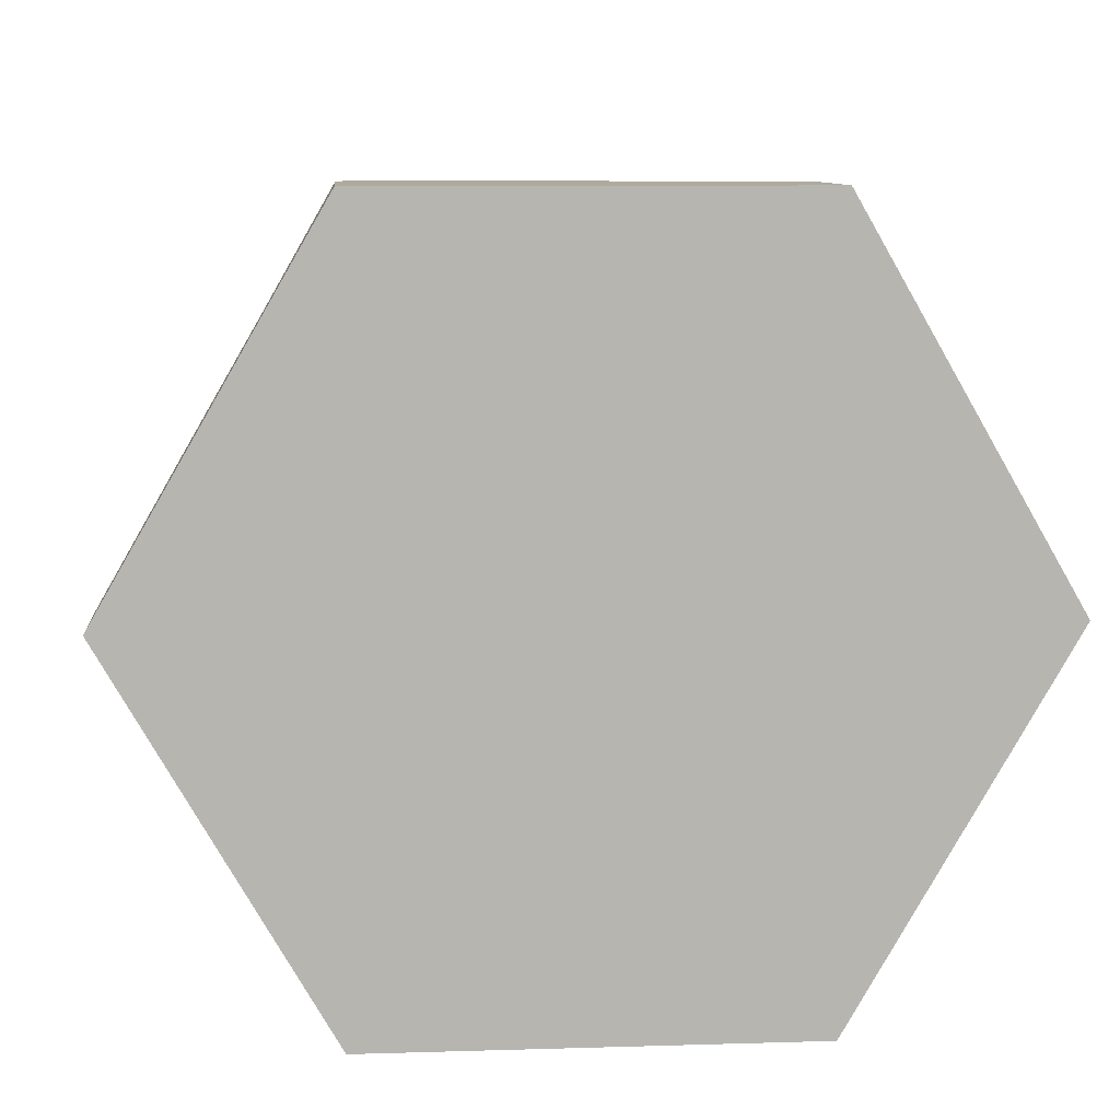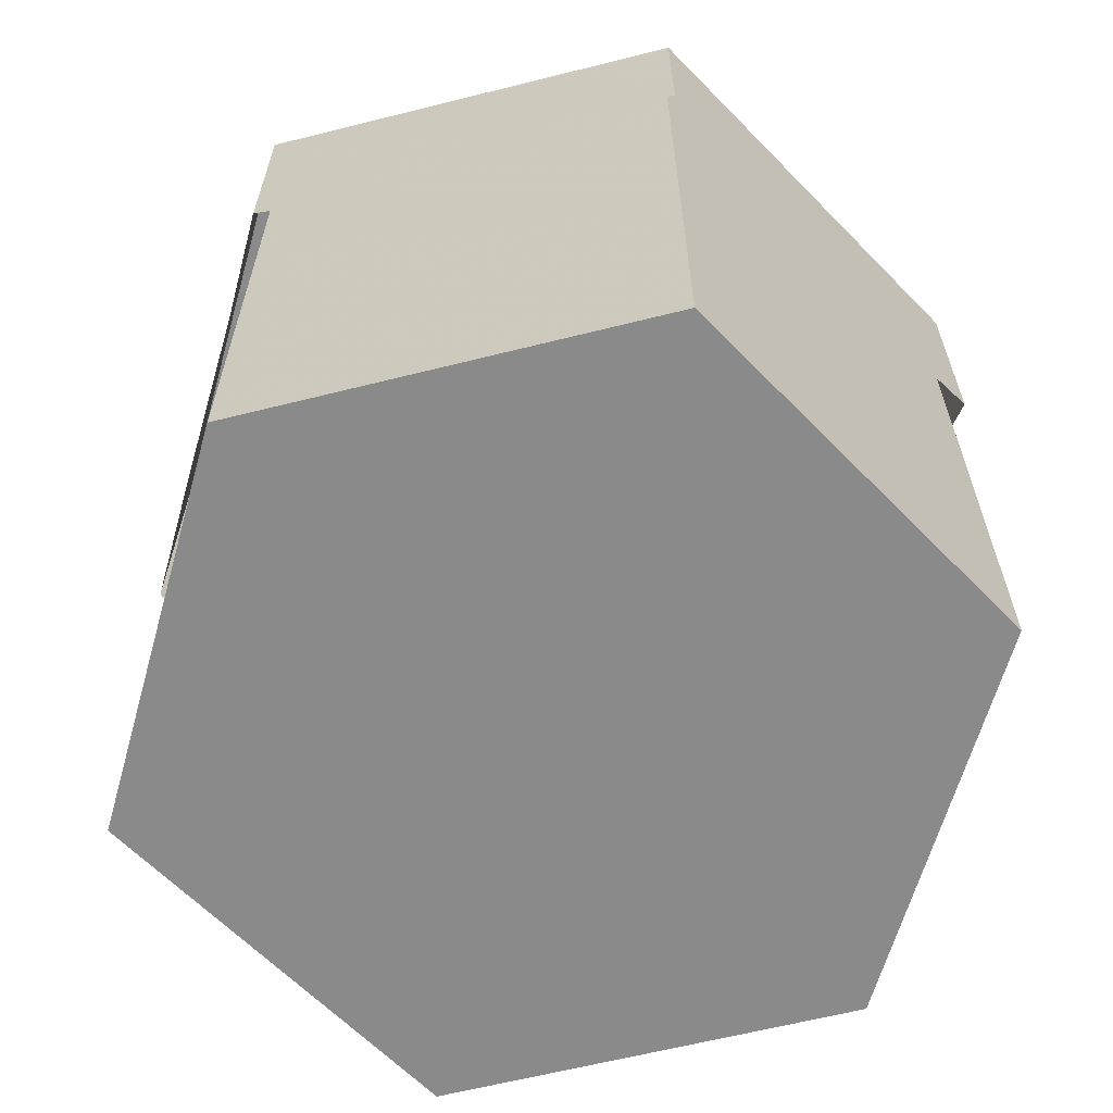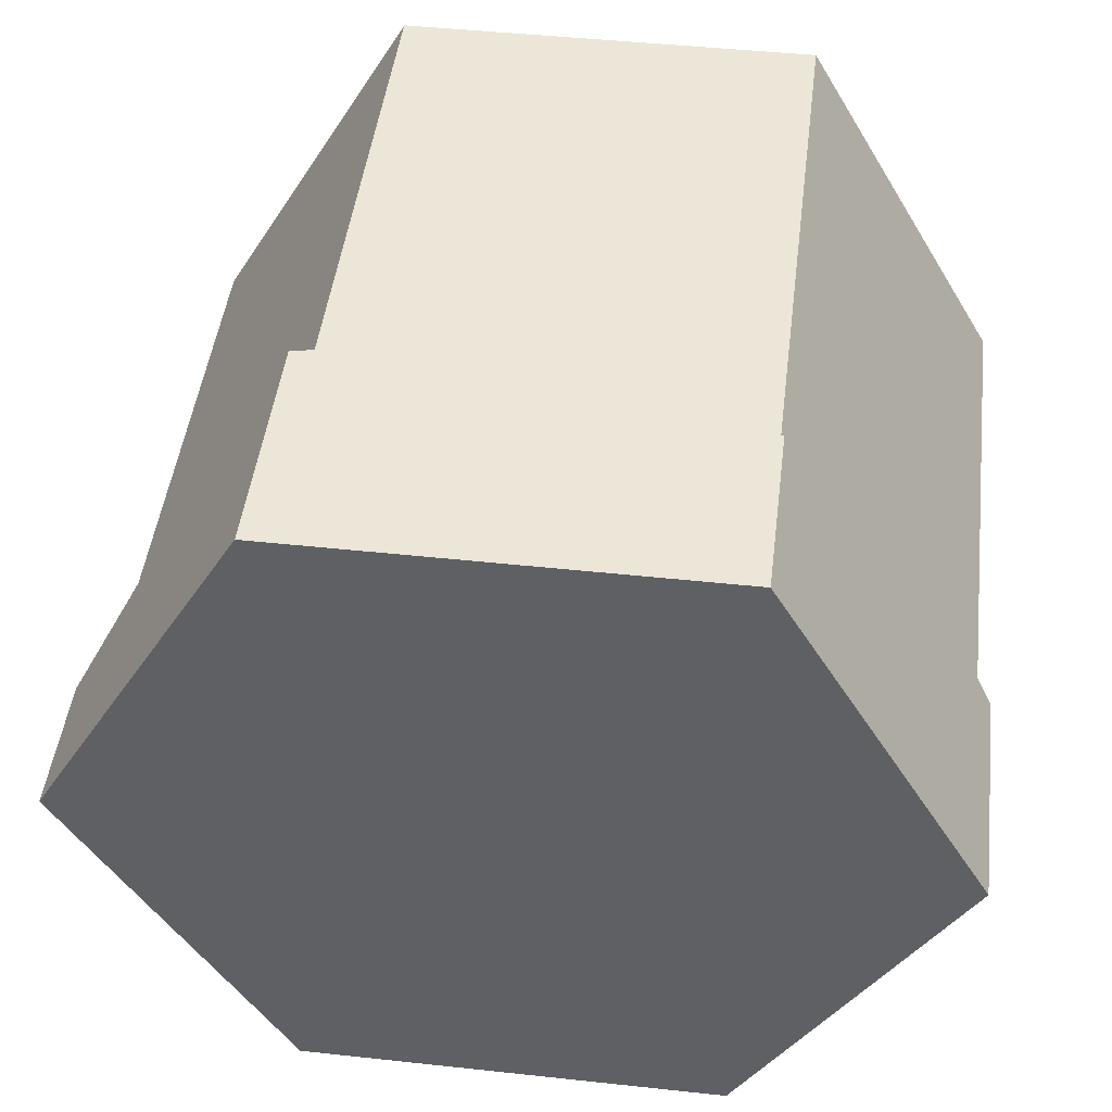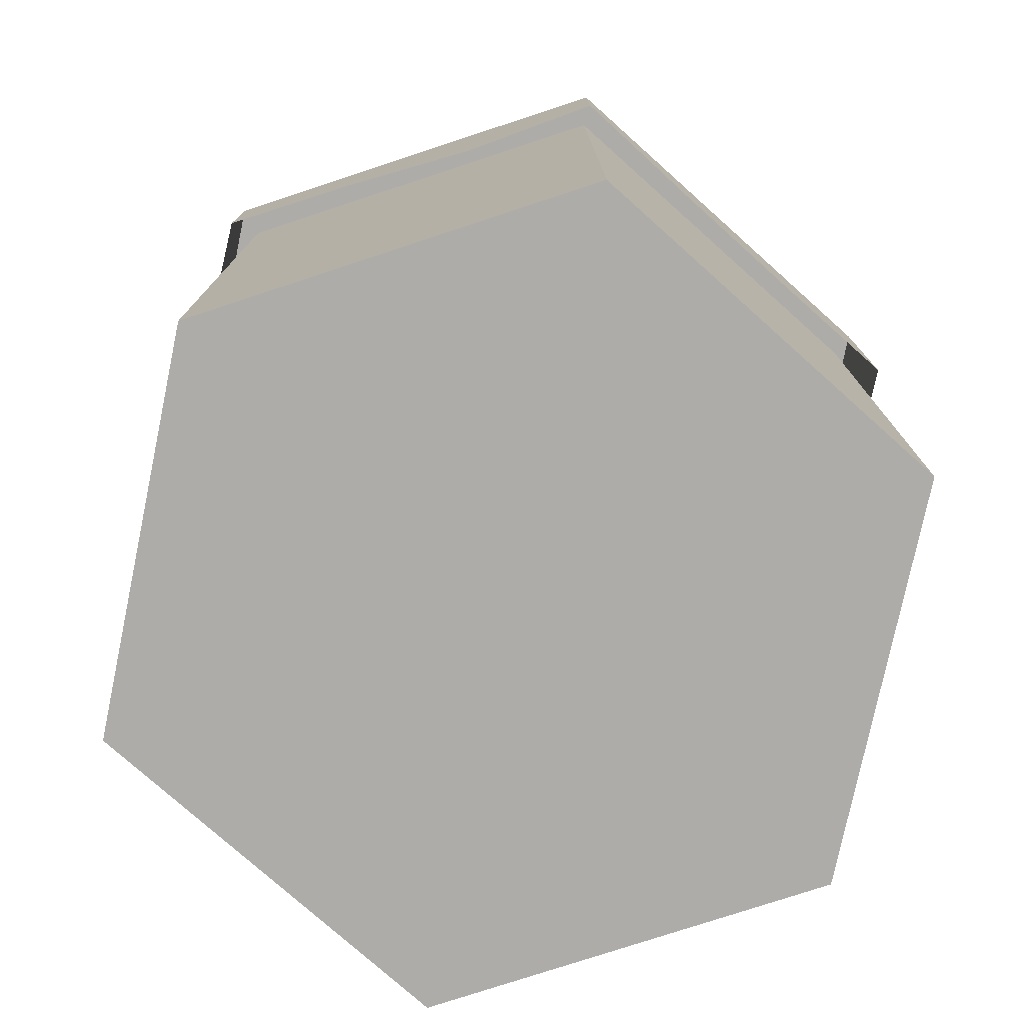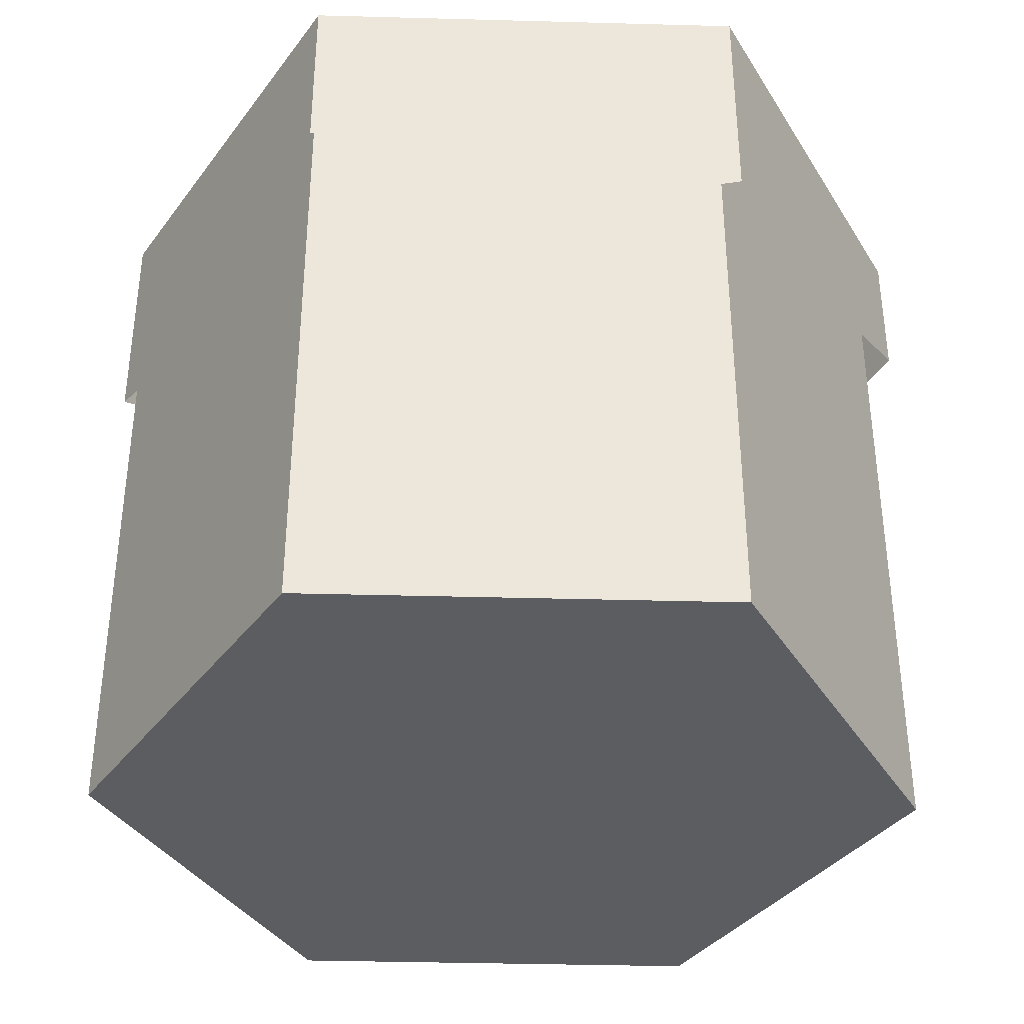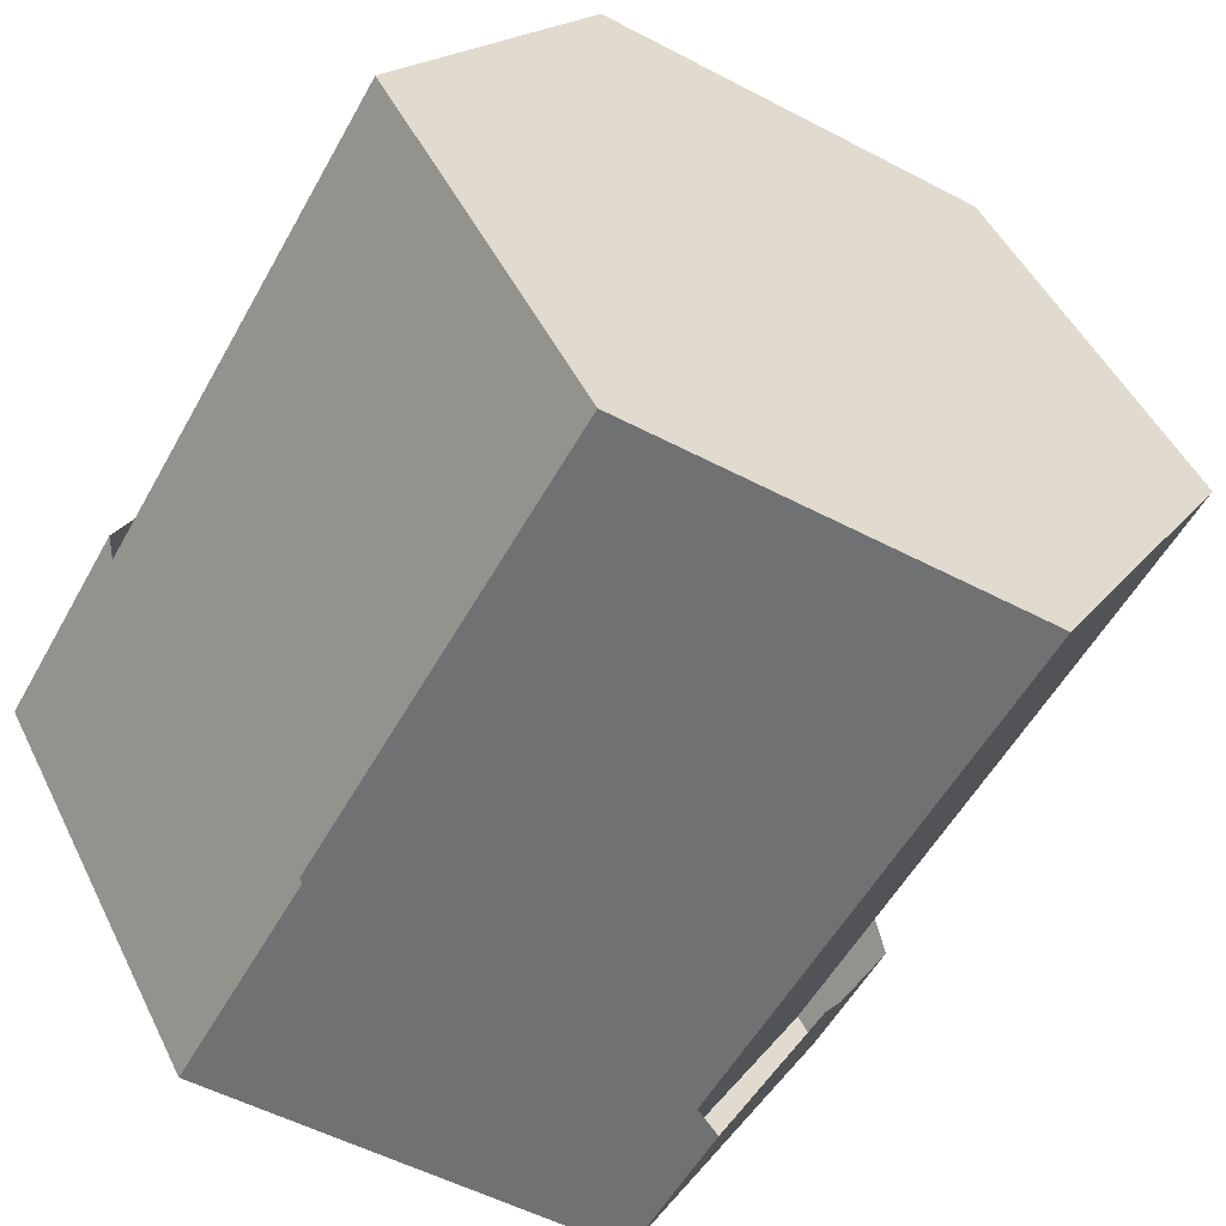
<metadata>
{"format":"obj","ext":"obj","renderer":"f3d","projection":"perspective","resolution":1024,"background":"white","views":[{"elev":9.2,"azim":175.4,"up":"+Z"},{"elev":-63.5,"azim":-45.8,"up":"+Y"},{"elev":46.6,"azim":-173.0,"up":"+Z"},{"elev":-77.0,"azim":138.2,"up":"+Y"},{"elev":-36.8,"azim":-2.0,"up":"+Y"},{"elev":-55.2,"azim":-28.8,"up":"+Z"}]}
</metadata>
<code>
v 65.5 -33.76 36.26
v 65.5 -0.764 36.26
v 84.5 -33.76 36.26
v 84.5 -33.76 36.26
v 84.5 -0.764 36.26
v 84.5 -0.764 36.26
v 75 -33.76 19.81
v 75 -33.76 19.81
v 75 -0.764 19.81
v 75 -0.764 19.81
v 56 -33.76 19.81
v 56 -33.76 19.81
v 56 -0.764 19.81
v 56 -0.764 19.81
v 46.5 -33.76 36.26
v 46.5 -33.76 36.26
v 46.5 -0.764 36.26
v 46.5 -0.764 36.26
v 56 -33.76 52.72
v 56 -33.76 52.72
v 56 -0.764 52.72
v 56 -0.764 52.72
v 75 -33.76 52.72
v 75 -33.76 52.72
v 75 -0.764 52.72
v 75 -0.764 52.72
f 7 3 1
f 8 9 5 4
f 10 2 6
f 11 7 1
f 12 13 9 8
f 14 2 10
f 15 11 1
f 16 17 13 12
f 18 2 14
f 19 15 1
f 20 21 17 16
f 22 2 18
f 23 19 1
f 24 25 21 20
f 26 2 22
f 3 23 1
f 4 5 25 24
f 6 2 26
v 85.87 0 35.94
v 83.8 0 32.36
v 81.73 0 28.78
v 79.67 0 25.19
v 77.6 0 21.61
v 75.87 0 18.62
v 71.04 0 18.62
v 66.91 0 18.62
v 62.77 0 18.62
v 58.63 0 18.62
v 55.87 0 18.62
v 53.11 0 23.4
v 51.04 0 26.99
v 48.98 0 30.57
v 46.91 0 34.15
v 45.87 0 35.94
v 48.98 0 41.32
v 51.04 0 44.9
v 53.11 0 48.49
v 55.87 0 53.27
v 58.63 0 53.27
v 62.77 0 53.27
v 66.91 0 53.27
v 71.04 0 53.27
v 75.87 0 53.27
v 77.6 0 50.28
v 79.67 0 46.7
v 81.73 0 43.11
v 83.8 0 39.53
v 85.87 -6.32 35.94
v 83.8 -6.812 32.36
v 82.54 -7.112 30.17
v 79.21 -10.67 24.4
v 77.6 -9.078 21.61
v 75.87 -7.37 18.62
v 69.21 -11.29 18.62
v 66.91 -11.59 18.62
v 62.77 -12.12 18.62
v 58.63 -11.61 18.62
v 55.87 -11.22 18.62
v 52.54 -11.16 24.4
v 51.04 -9.21 26.99
v 49.21 -6.805 30.17
v 46.91 -9.227 34.15
v 45.87 -10.32 35.94
v 49.21 -11.88 41.72
v 51.04 -8.783 44.9
v 52.54 -6.269 47.49
v 55.87 -8.051 53.27
v 58.63 -8.37 53.27
v 62.54 -8.822 53.27
v 66.91 -10.88 53.27
v 69.21 -11.96 53.27
v 75.87 -10.51 53.27
v 77.6 -8.848 50.28
v 79.21 -7.293 47.49
v 82.54 -8.587 41.72
v 83.8 -7.727 39.53
f 27 56 57 28
f 28 57 58 29
f 29 58 59 30
f 30 59 60 31
f 31 60 61 32
f 32 61 62 33
f 33 62 63 34
f 34 63 64 35
f 35 64 65 36
f 36 65 66 37
f 37 66 67 38
f 38 67 68 39
f 39 68 69 40
f 40 69 70 41
f 41 70 71 42
f 42 71 72 43
f 43 72 73 44
f 44 73 74 45
f 45 74 75 46
f 46 75 76 47
f 47 76 77 48
f 48 77 78 49
f 49 78 79 50
f 50 79 80 51
f 51 80 81 52
f 52 81 82 53
f 53 82 83 54
f 54 83 84 55
f 55 84 56 27
v 85.87 0 35.94
v 83.8 0 32.36
v 81.73 0 28.78
v 79.67 0 25.19
v 77.6 0 21.61
v 75.87 0 18.62
v 71.04 0 18.62
v 66.91 0 18.62
v 62.77 0 18.62
v 58.63 0 18.62
v 55.87 0 18.62
v 53.11 0 23.4
v 51.04 0 26.99
v 48.98 0 30.57
v 46.91 0 34.15
v 45.87 0 35.94
v 48.98 0 41.32
v 51.04 0 44.9
v 53.11 0 48.49
v 55.87 0 53.27
v 58.63 0 53.27
v 62.77 0 53.27
v 66.91 0 53.27
v 71.04 0 53.27
v 75.87 0 53.27
v 77.6 0 50.28
v 79.67 0 46.7
v 81.73 0 43.11
v 83.8 0 39.53
f 86 87 88 89 90 91 92 93 94 95 96 97 98 99 100 101 102 103 104 105 106 107 108 109 110 111 112 113 85
f 87 107 112
f 97 102 107
f 92 97 107
f 87 92 107

</code>
